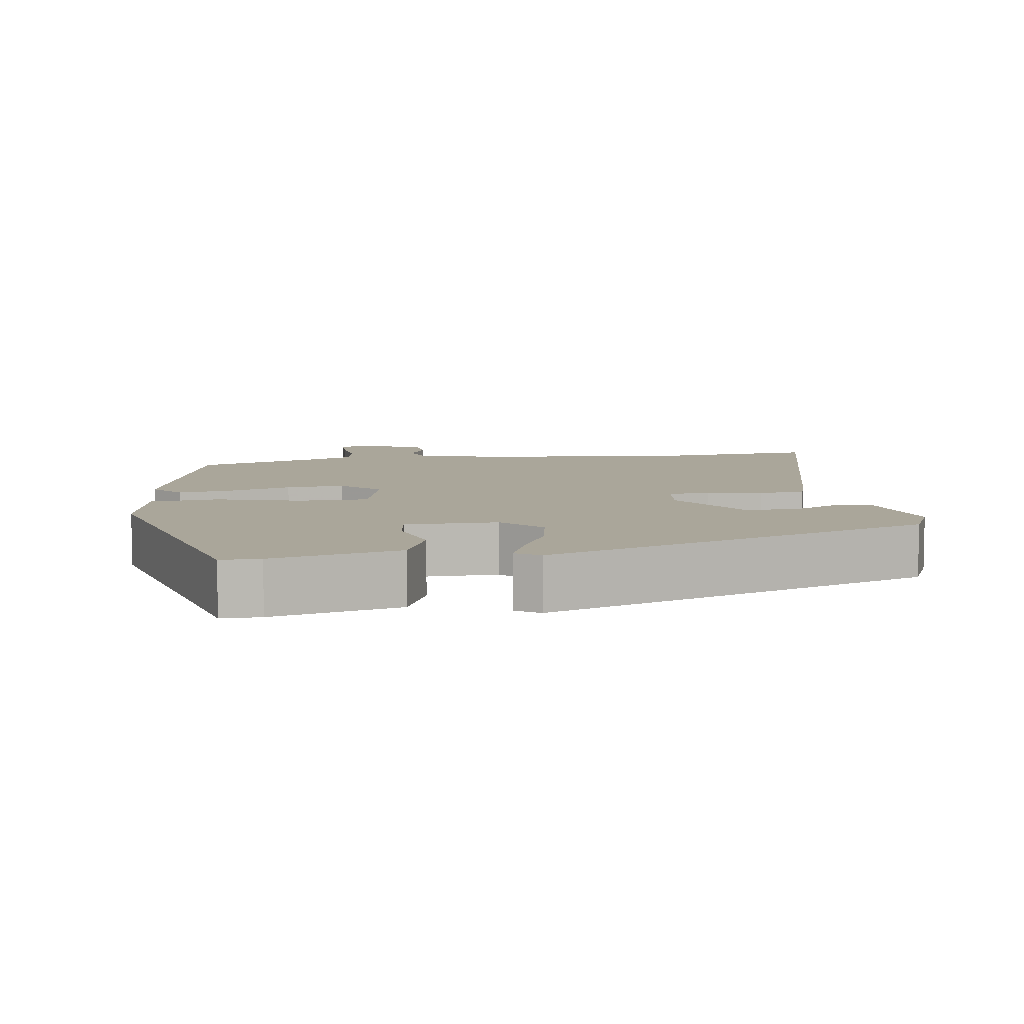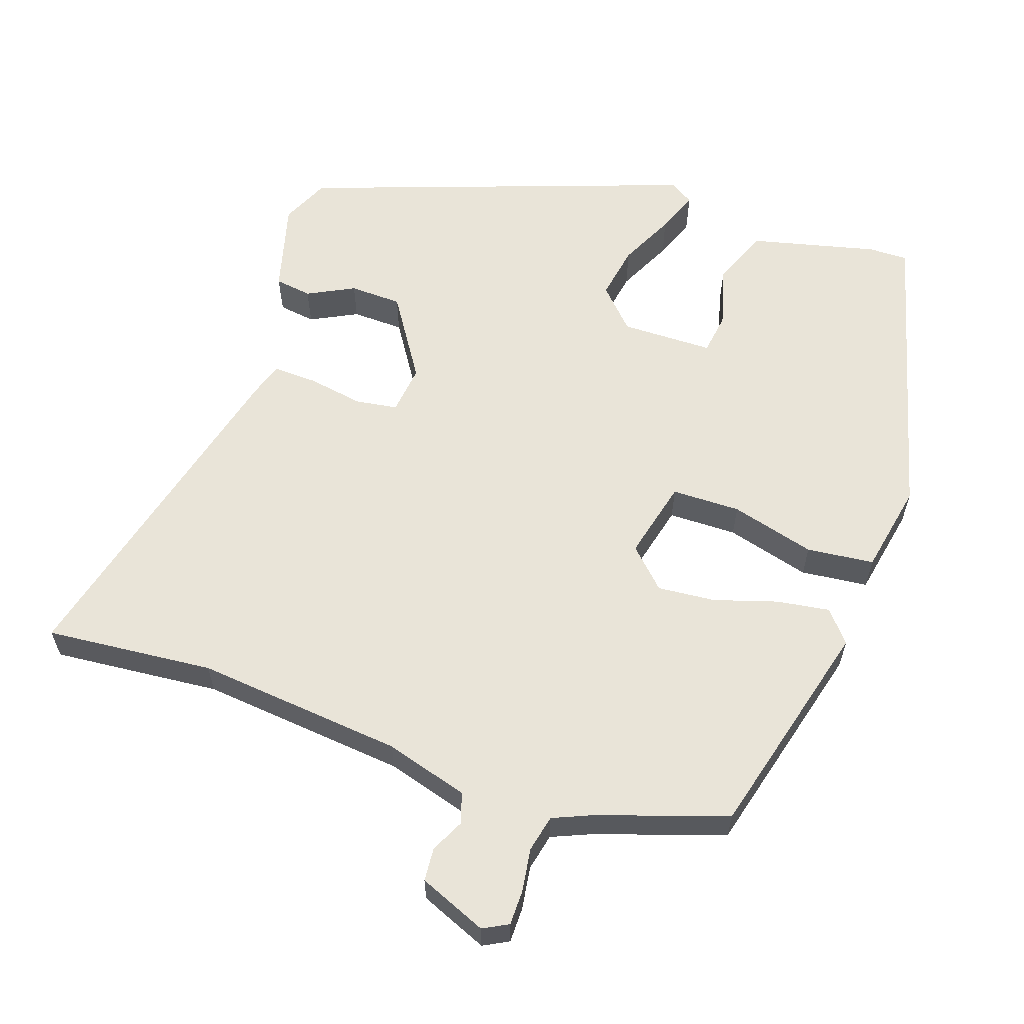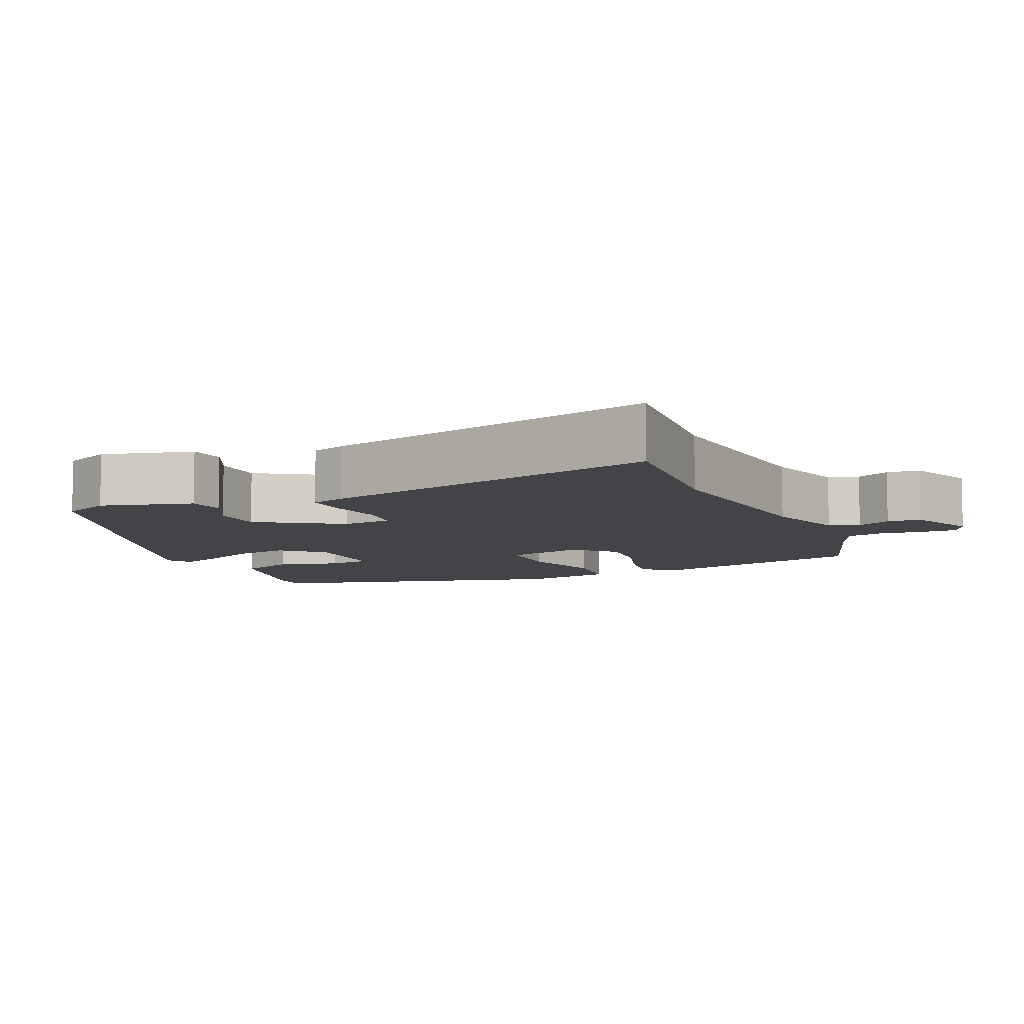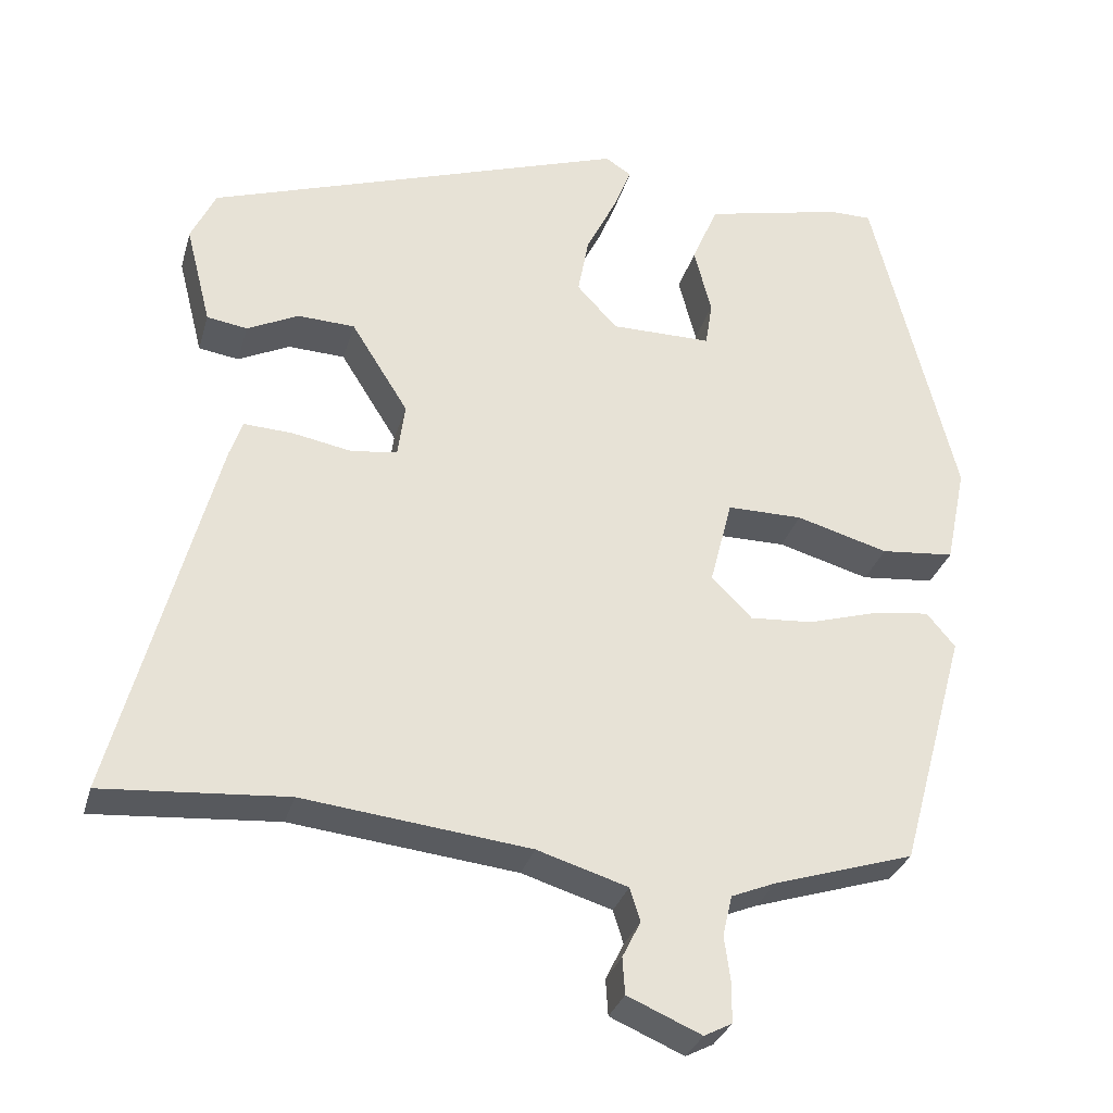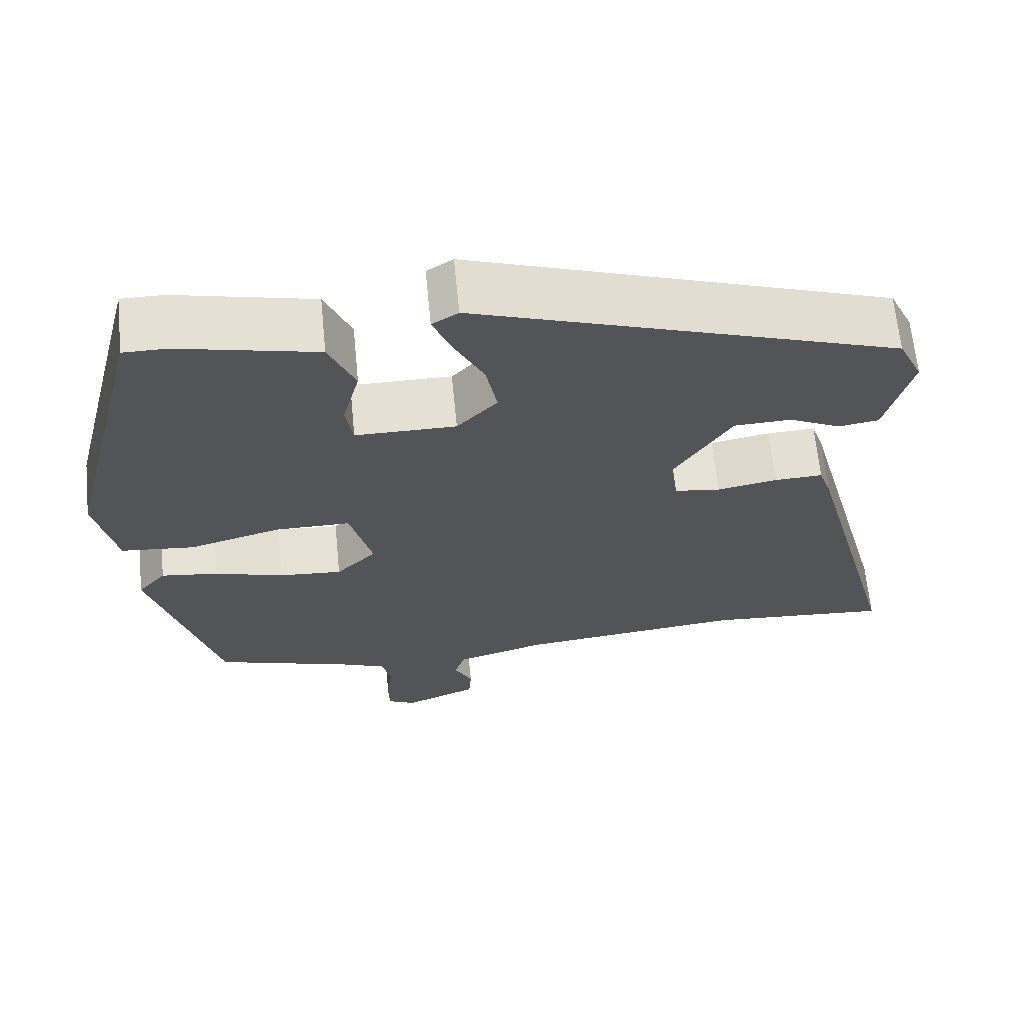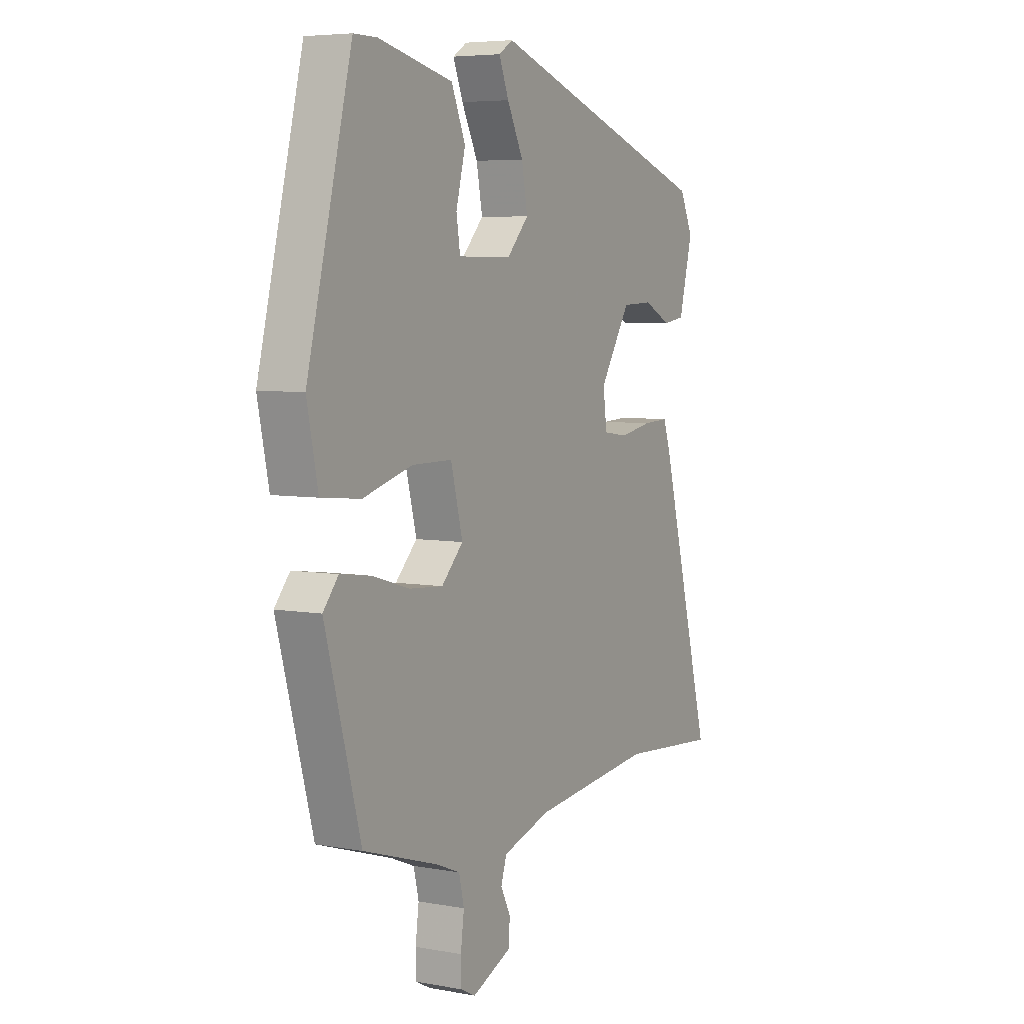
<metadata>
{"format":"obj","ext":"obj","renderer":"f3d","projection":"perspective","resolution":1024,"background":"white","views":[{"elev":7.8,"azim":-9.0,"up":"+Y"},{"elev":60.3,"azim":-161.8,"up":"+Y"},{"elev":-8.1,"azim":113.3,"up":"+Y"},{"elev":-30.9,"azim":164.9,"up":"+Z"},{"elev":65.6,"azim":-5.6,"up":"+Z"},{"elev":5.7,"azim":-60.8,"up":"+Z"}]}
</metadata>
<code>
v 0.505 0.07 0.356
v 0.536 0.07 0.29
v 0.504 0.07 0.164
v 0.453 0.07 0.156
v 0.388 0.07 0.188
v 0.316 0.07 0.185
v 0.244 0.07 0.07
v 0.253 0.07 0.002
v 0.311 0.07 -0.006
v 0.387 0.07 0.008
v 0.448 0.07 0.011
v 0.464 0.07 -0.036
v 0.589 0.07 -0.507
v 0.357 0.07 -0.489
v 0.071 0.07 -0.521
v -0.043 0.07 -0.556
v -0.056 0.07 -0.598
v -0.033 0.07 -0.644
v -0.036 0.07 -0.69
v -0.129 0.07 -0.73
v -0.164 0.07 -0.712
v -0.165 0.07 -0.664
v -0.157 0.07 -0.604
v -0.169 0.07 -0.553
v -0.225 0.07 -0.53
v -0.402 0.07 -0.474
v -0.486 0.07 -0.17
v -0.45 0.07 -0.127
v -0.377 0.07 -0.137
v -0.29 0.07 -0.163
v -0.21 0.07 -0.169
v -0.159 0.07 -0.117
v -0.187 0.07 -0.008
v -0.282 0.07 -0.008
v -0.398 0.07 -0.041
v -0.491 0.07 -0.032
v -0.517 0.07 0.093
v -0.412 0.07 0.512
v -0.358 0.07 0.512
v -0.183 0.07 0.472
v -0.15 0.07 0.394
v -0.172 0.07 0.309
v -0.163 0.07 0.252
v -0.036 0.07 0.252
v 0.015 0.07 0.307
v 0.001 0.07 0.382
v -0.037 0.07 0.458
v -0.06 0.07 0.516
v -0.027 0.07 0.537
v 0.505 0 0.356
v 0.536 0 0.29
v 0.504 0 0.164
v 0.453 0 0.156
v 0.388 0 0.188
v 0.316 0 0.185
v 0.244 0 0.07
v 0.253 0 0.002
v 0.311 0 -0.006
v 0.387 0 0.008
v 0.448 0 0.011
v 0.464 0 -0.036
v 0.589 0 -0.507
v 0.357 0 -0.489
v 0.071 0 -0.521
v -0.043 0 -0.556
v -0.056 0 -0.598
v -0.033 0 -0.644
v -0.036 0 -0.69
v -0.129 0 -0.73
v -0.164 0 -0.712
v -0.165 0 -0.664
v -0.157 0 -0.604
v -0.169 0 -0.553
v -0.225 0 -0.53
v -0.402 0 -0.474
v -0.486 0 -0.17
v -0.45 0 -0.127
v -0.377 0 -0.137
v -0.29 0 -0.163
v -0.21 0 -0.169
v -0.159 0 -0.117
v -0.187 0 -0.008
v -0.282 0 -0.008
v -0.398 0 -0.041
v -0.491 0 -0.032
v -0.517 0 0.093
v -0.412 0 0.512
v -0.358 0 0.512
v -0.183 0 0.472
v -0.15 0 0.394
v -0.172 0 0.309
v -0.163 0 0.252
v -0.036 0 0.252
v 0.015 0 0.307
v 0.001 0 0.382
v -0.037 0 0.458
v -0.06 0 0.516
v -0.027 0 0.537
f 46 47 48 49
f 45 46 49 1
f 44 45 1 2
f 39 40 41 42
f 39 42 43
f 38 39 43
f 37 38 43
f 34 35 36 37
f 33 34 37 43
f 32 33 43 44
f 27 28 29 30
f 25 26 27 30
f 24 25 30 31
f 23 24 31 32
f 21 22 23
f 20 21 23
f 17 18 19 20
f 16 17 20 23
f 11 12 13 14
f 9 10 11 14
f 8 9 14 15
f 7 8 15 16
f 2 3 4 5
f 2 5 6
f 44 2 6
f 32 44 6 7
f 7 16 23 32
f 98 97 96 95
f 50 98 95 94
f 51 50 94 93
f 91 90 89 88
f 92 91 88
f 92 88 87
f 92 87 86
f 86 85 84 83
f 92 86 83 82
f 93 92 82 81
f 79 78 77 76
f 79 76 75 74
f 80 79 74 73
f 81 80 73 72
f 72 71 70
f 72 70 69
f 69 68 67 66
f 72 69 66 65
f 63 62 61 60
f 63 60 59 58
f 64 63 58 57
f 65 64 57 56
f 54 53 52 51
f 55 54 51
f 55 51 93
f 56 55 93 81
f 81 72 65 56
f 1 50 51 2
f 2 51 52 3
f 3 52 53 4
f 4 53 54 5
f 5 54 55 6
f 6 55 56 7
f 7 56 57 8
f 8 57 58 9
f 9 58 59 10
f 10 59 60 11
f 11 60 61 12
f 12 61 62 13
f 13 62 63 14
f 14 63 64 15
f 15 64 65 16
f 16 65 66 17
f 17 66 67 18
f 18 67 68 19
f 19 68 69 20
f 20 69 70 21
f 21 70 71 22
f 22 71 72 23
f 23 72 73 24
f 24 73 74 25
f 25 74 75 26
f 26 75 76 27
f 27 76 77 28
f 28 77 78 29
f 29 78 79 30
f 30 79 80 31
f 31 80 81 32
f 32 81 82 33
f 33 82 83 34
f 34 83 84 35
f 35 84 85 36
f 36 85 86 37
f 37 86 87 38
f 38 87 88 39
f 39 88 89 40
f 40 89 90 41
f 41 90 91 42
f 42 91 92 43
f 43 92 93 44
f 44 93 94 45
f 45 94 95 46
f 46 95 96 47
f 47 96 97 48
f 48 97 98 49
f 49 98 50 1

</code>
